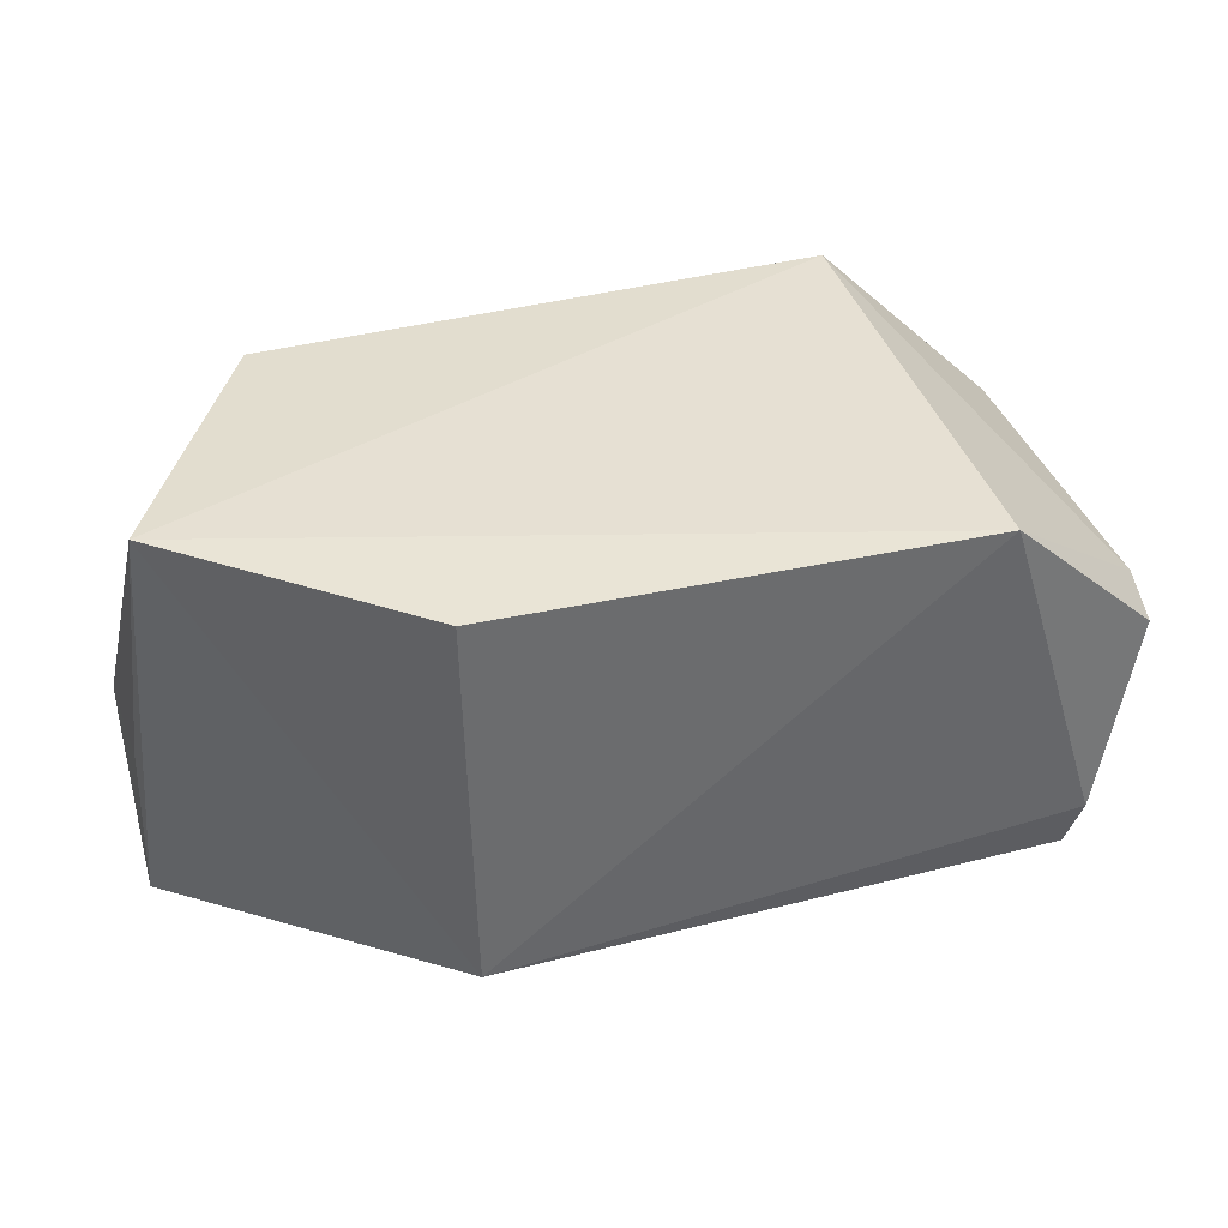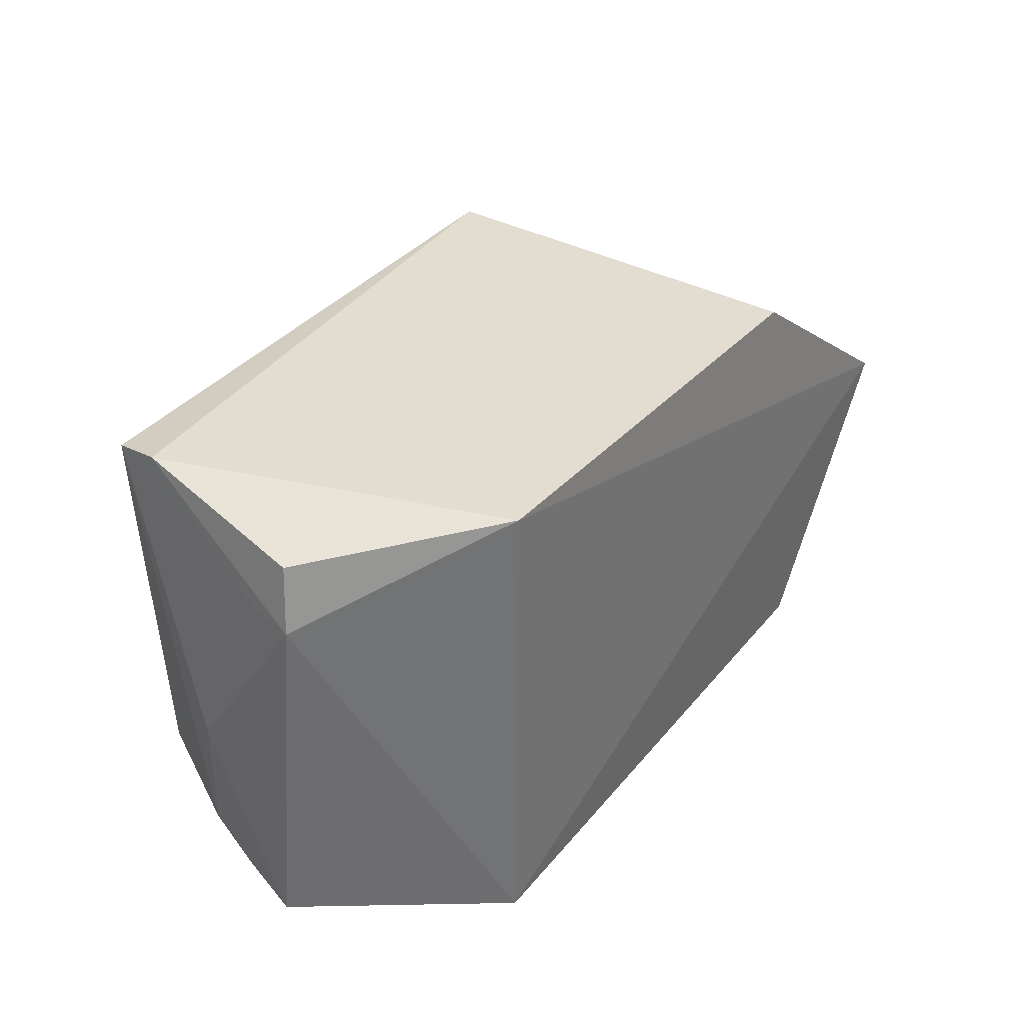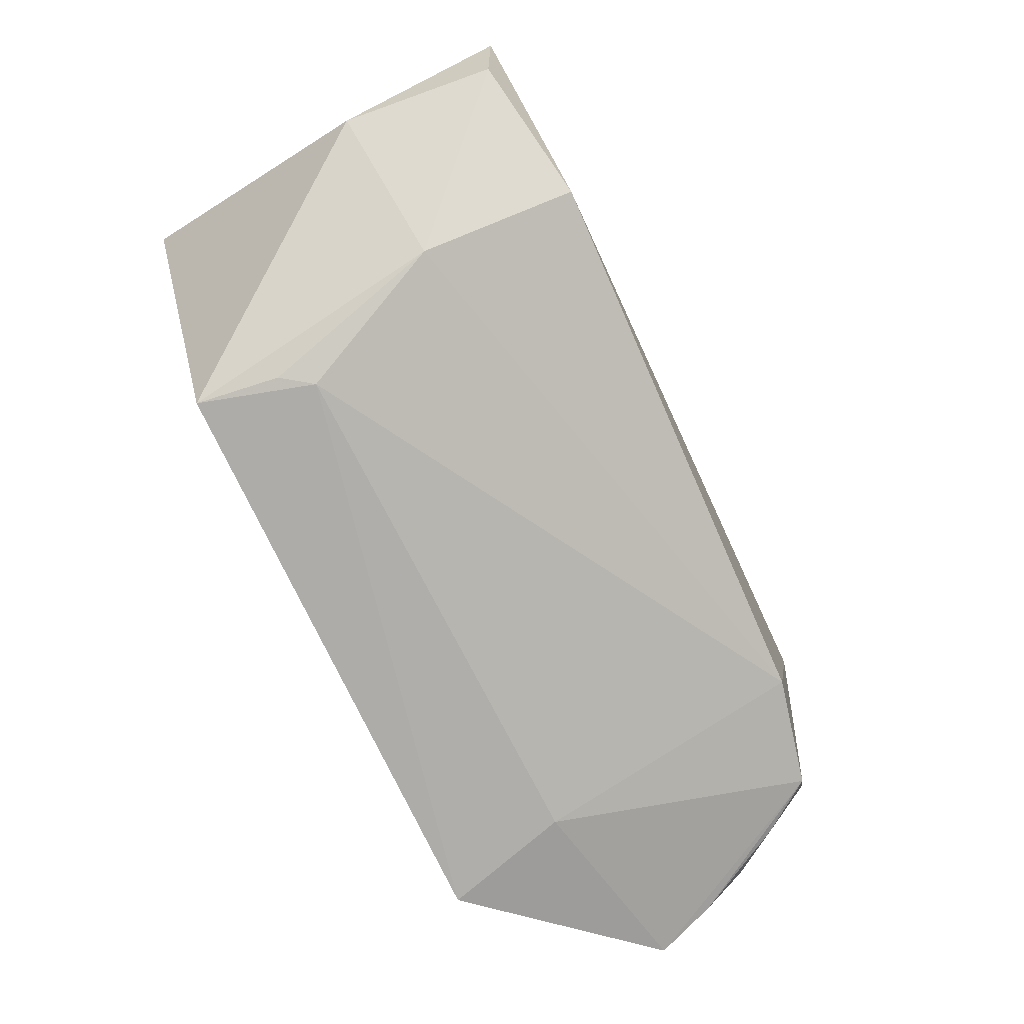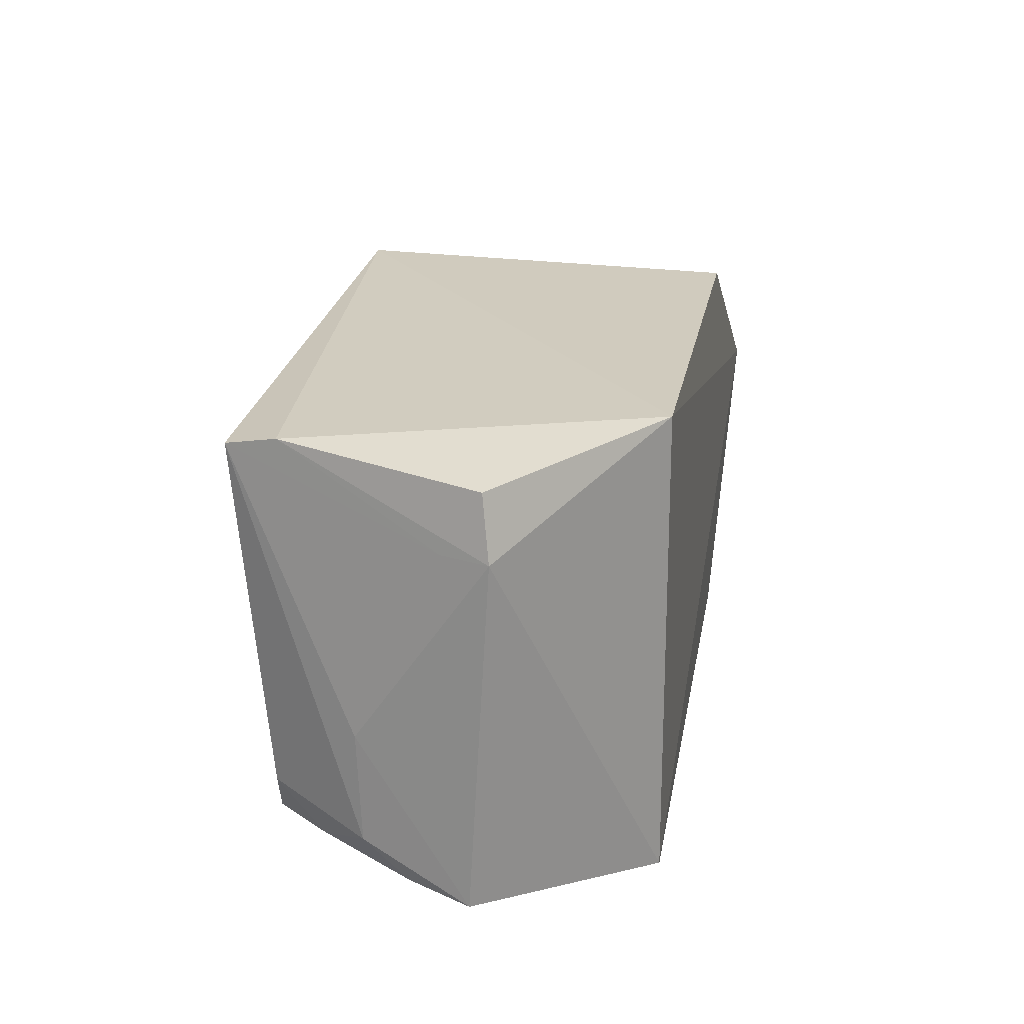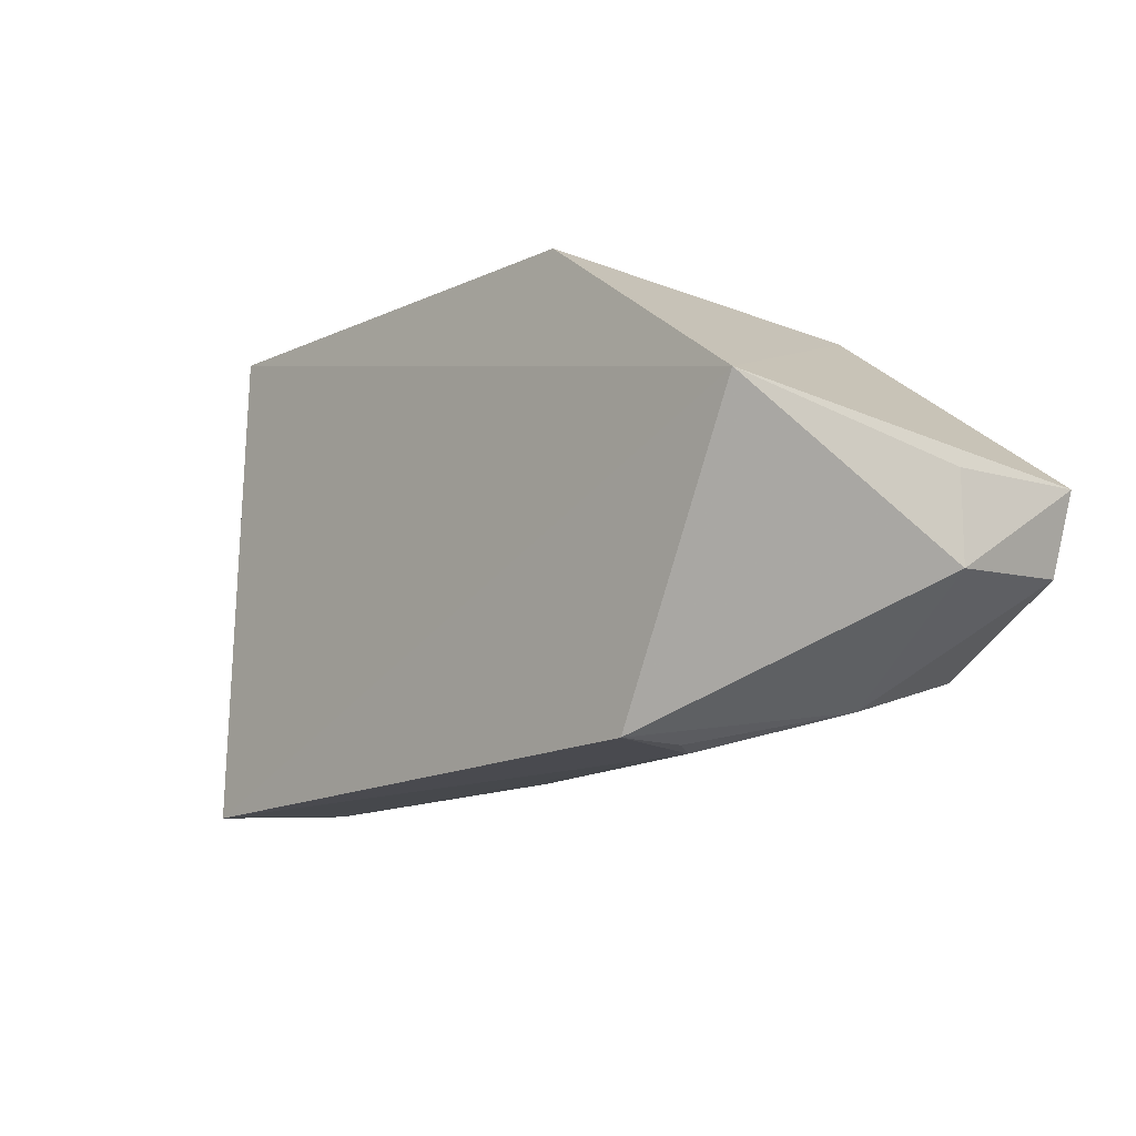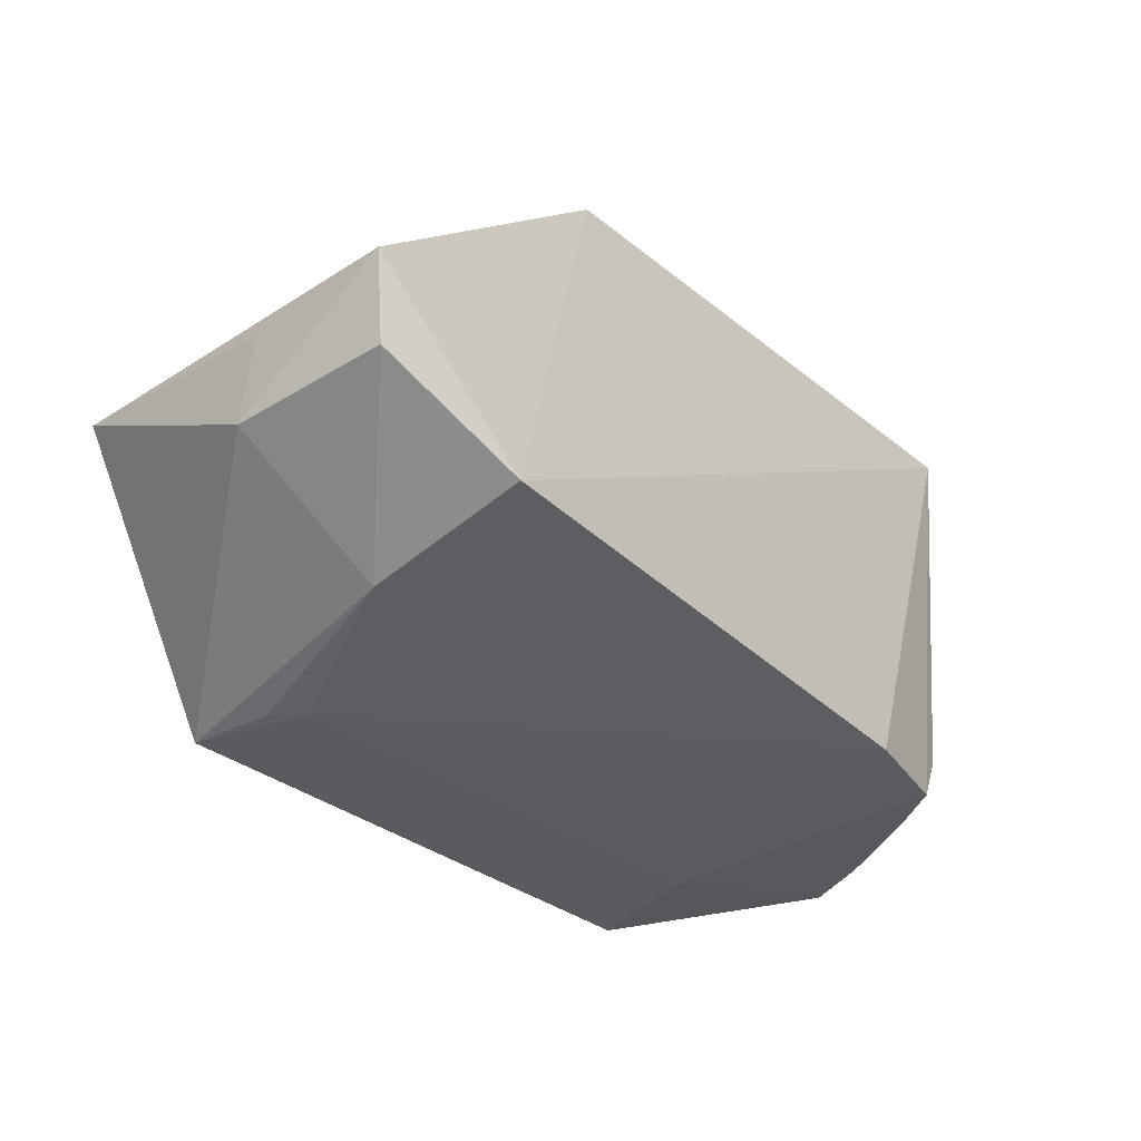
<metadata>
{"format":"obj","ext":"obj","renderer":"f3d","projection":"perspective","resolution":1024,"background":"white","views":[{"elev":37.7,"azim":-17.5,"up":"+Y"},{"elev":35.9,"azim":124.5,"up":"+Z"},{"elev":-75.2,"azim":-64.0,"up":"+Z"},{"elev":24.8,"azim":100.4,"up":"+Z"},{"elev":-14.3,"azim":-132.0,"up":"+Z"},{"elev":-30.9,"azim":-48.5,"up":"+Z"}]}
</metadata>
<code>
v 0.03048 0.07234 0.04121
v 0.04328 0.06015 0.03954
v 0.03149 0.07272 0.001311
v -0.01671 0.07239 0.00199
v -0.03116 0.03906 0.02293
v -0.02877 0.0734 0.02525
v 0.04433 0.06083 0.03424
v -0.009125 0.03954 0.04044
v 0.02782 0.0397 0.00716
v -0.03111 0.05249 0.01453
v 0.03954 0.04381 0.04095
v -0.009562 0.07229 0.03988
v -0.01384 0.06303 0.002266
v 0.04554 0.05936 0.005151
v -0.01793 0.03799 0.01012
v -0.03066 0.05188 0.02221
v 0.03856 0.03948 0.03989
v 0.02894 0.06219 0.002136
v -0.01924 0.05074 0.00607
v -0.02967 0.03994 0.01604
v 0.03903 0.04221 0.01081
v 0.04302 0.04996 0.01801
v 0.04338 0.05697 0.03436
v 0.03693 0.04183 0.006996
v -0.01566 0.06557 0.002374
v 0.04346 0.05046 0.008958
v 0.04385 0.05418 0.005849
v 0.03993 0.04625 0.006795
f 6 1 3
f 6 3 4
f 7 1 2
f 7 3 1
f 8 6 5
f 10 6 4
f 11 2 1
f 11 1 8
f 11 7 2
f 12 8 1
f 12 1 6
f 12 6 8
f 13 4 3
f 14 3 7
f 15 8 5
f 16 10 5
f 16 5 6
f 16 6 10
f 17 11 8
f 17 15 9
f 17 8 15
f 18 13 3
f 18 9 13
f 18 3 14
f 19 10 4
f 19 13 9
f 19 9 15
f 20 15 5
f 20 5 10
f 20 19 15
f 20 10 19
f 22 14 7
f 23 7 11
f 23 11 17
f 23 22 7
f 23 17 22
f 24 18 14
f 24 9 18
f 24 21 17
f 24 17 9
f 25 19 4
f 25 4 13
f 25 13 19
f 26 14 22
f 26 22 17
f 26 17 21
f 27 24 14
f 27 14 26
f 28 26 21
f 28 21 24
f 28 27 26
f 28 24 27

</code>
